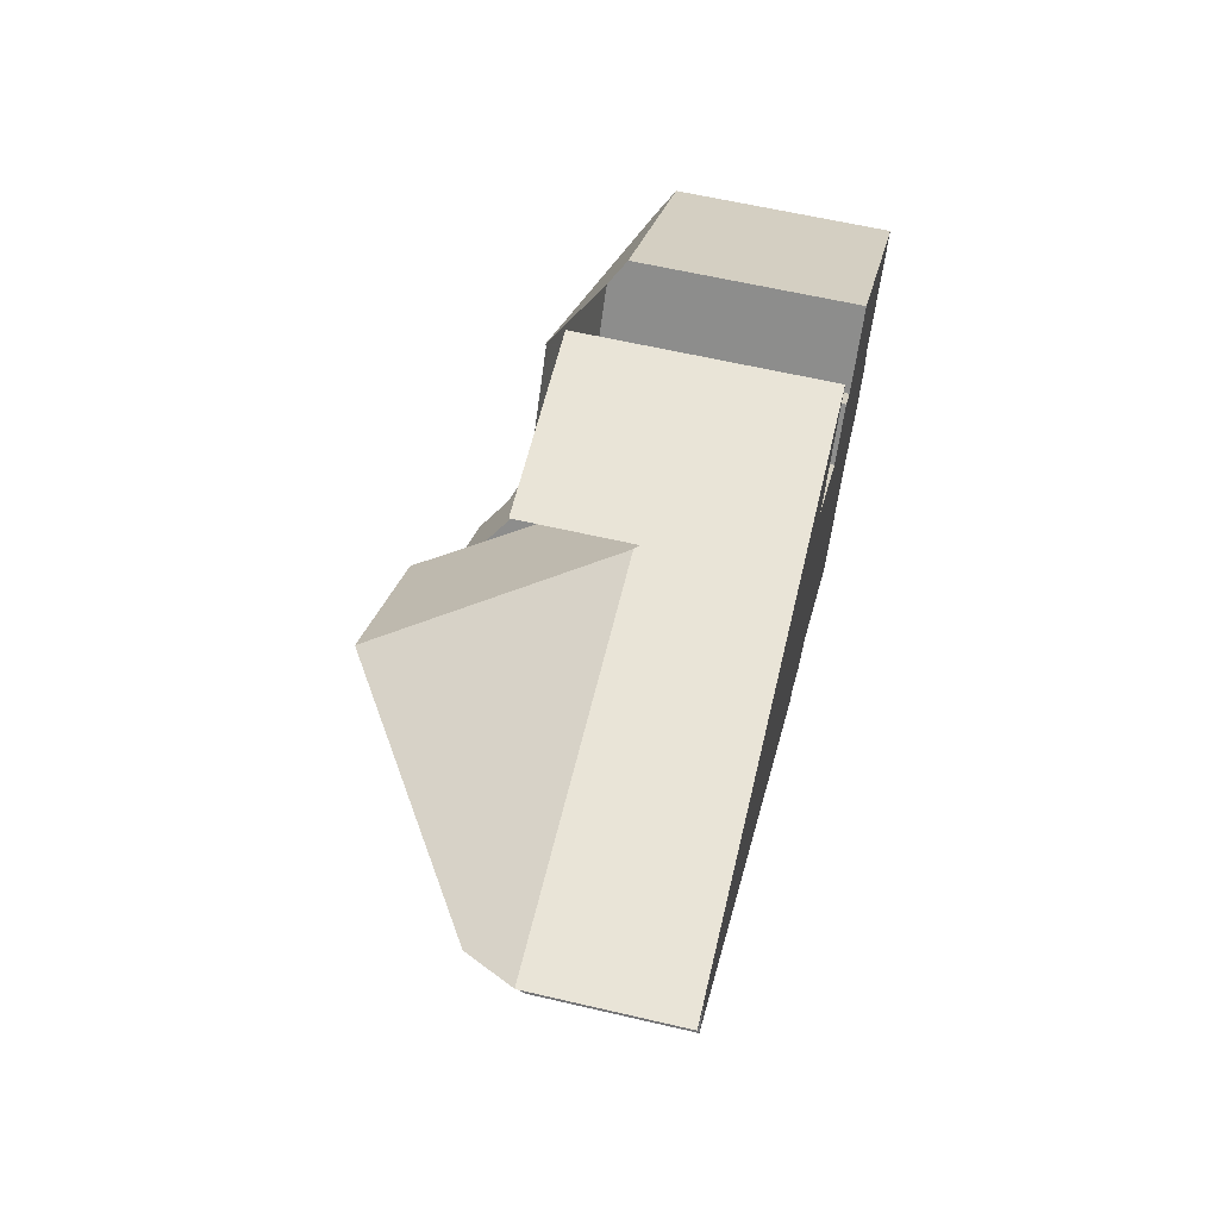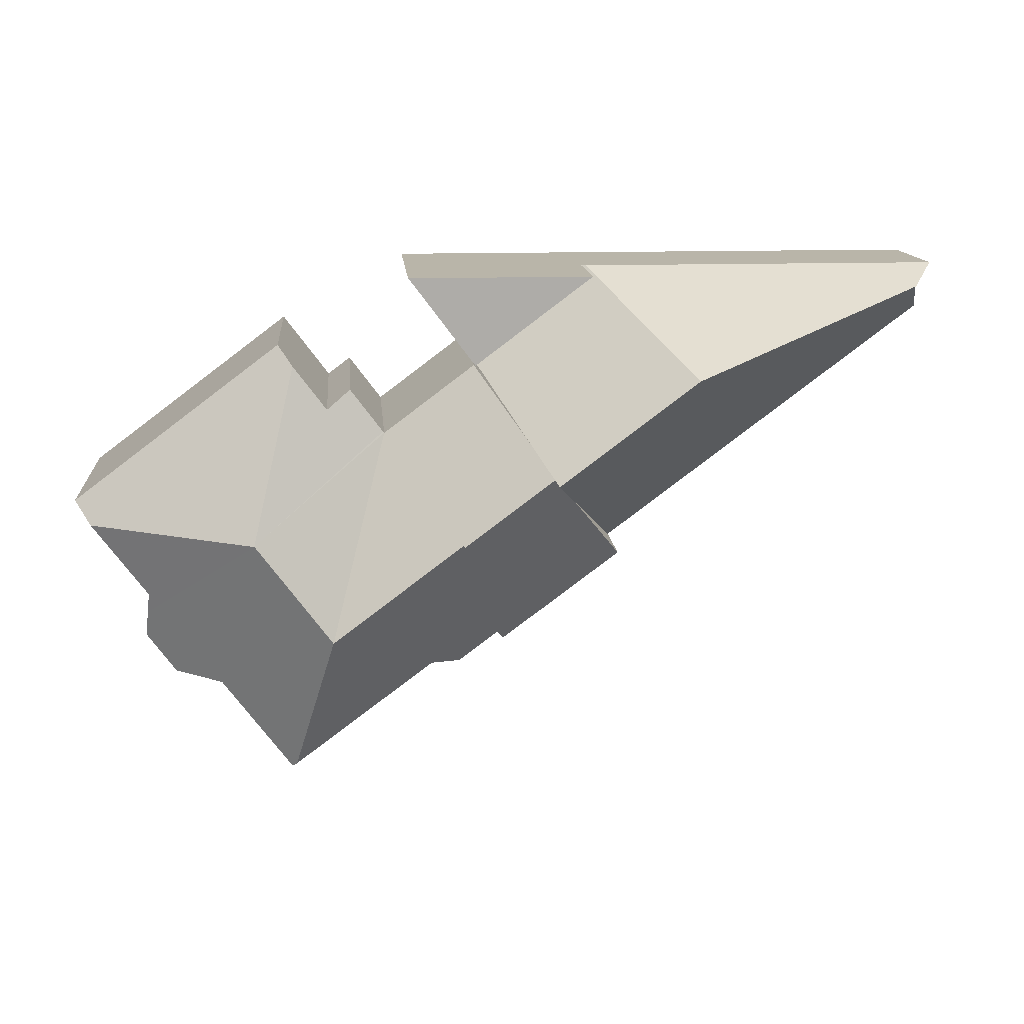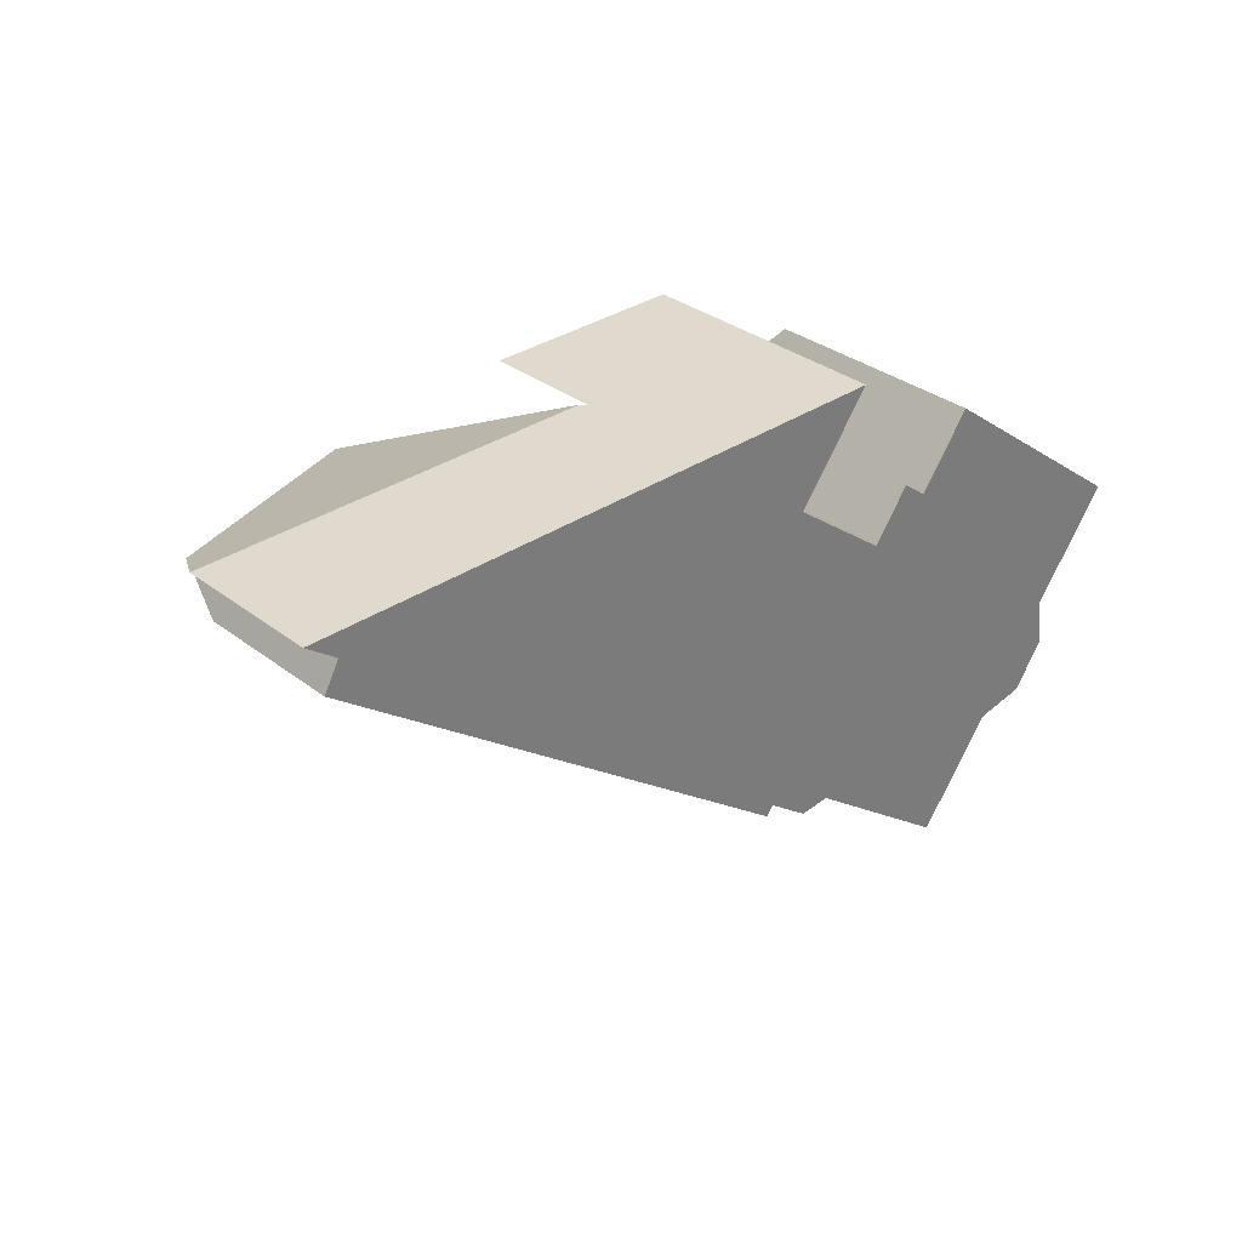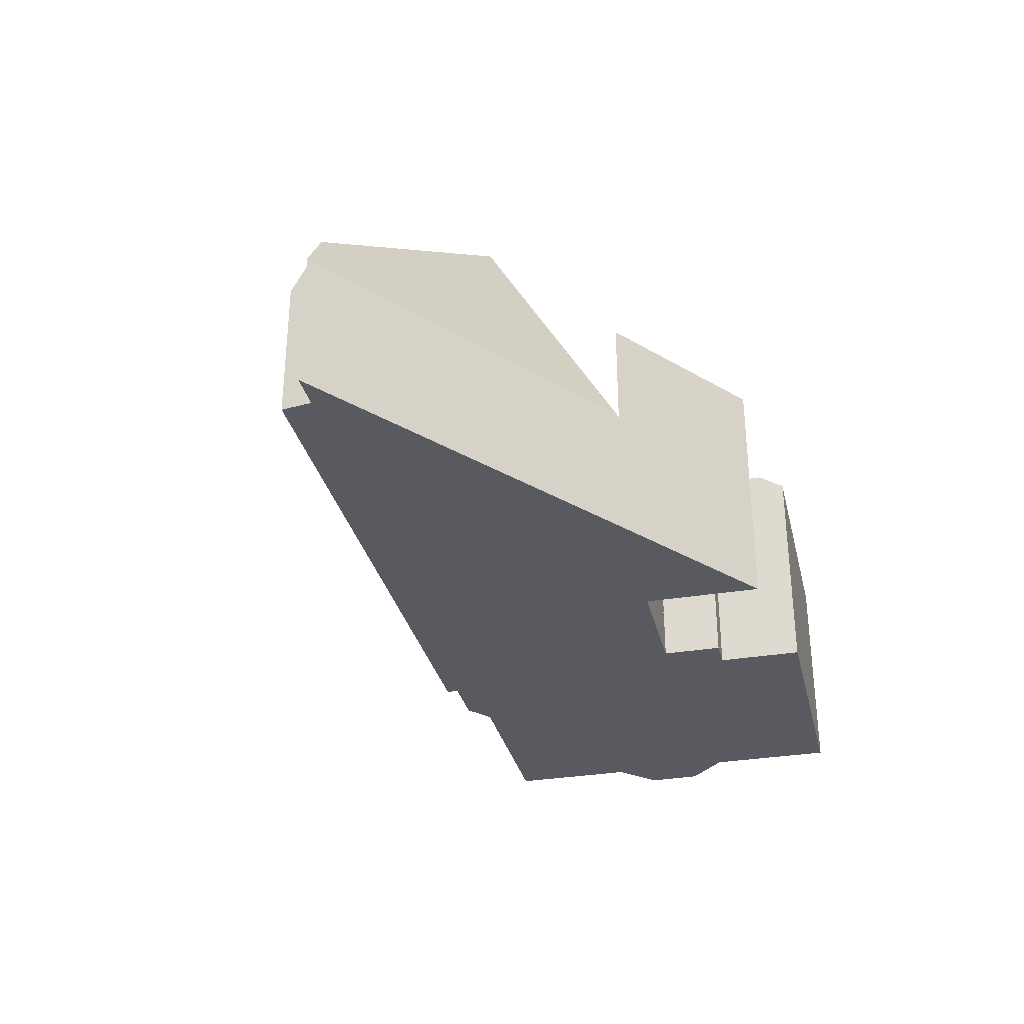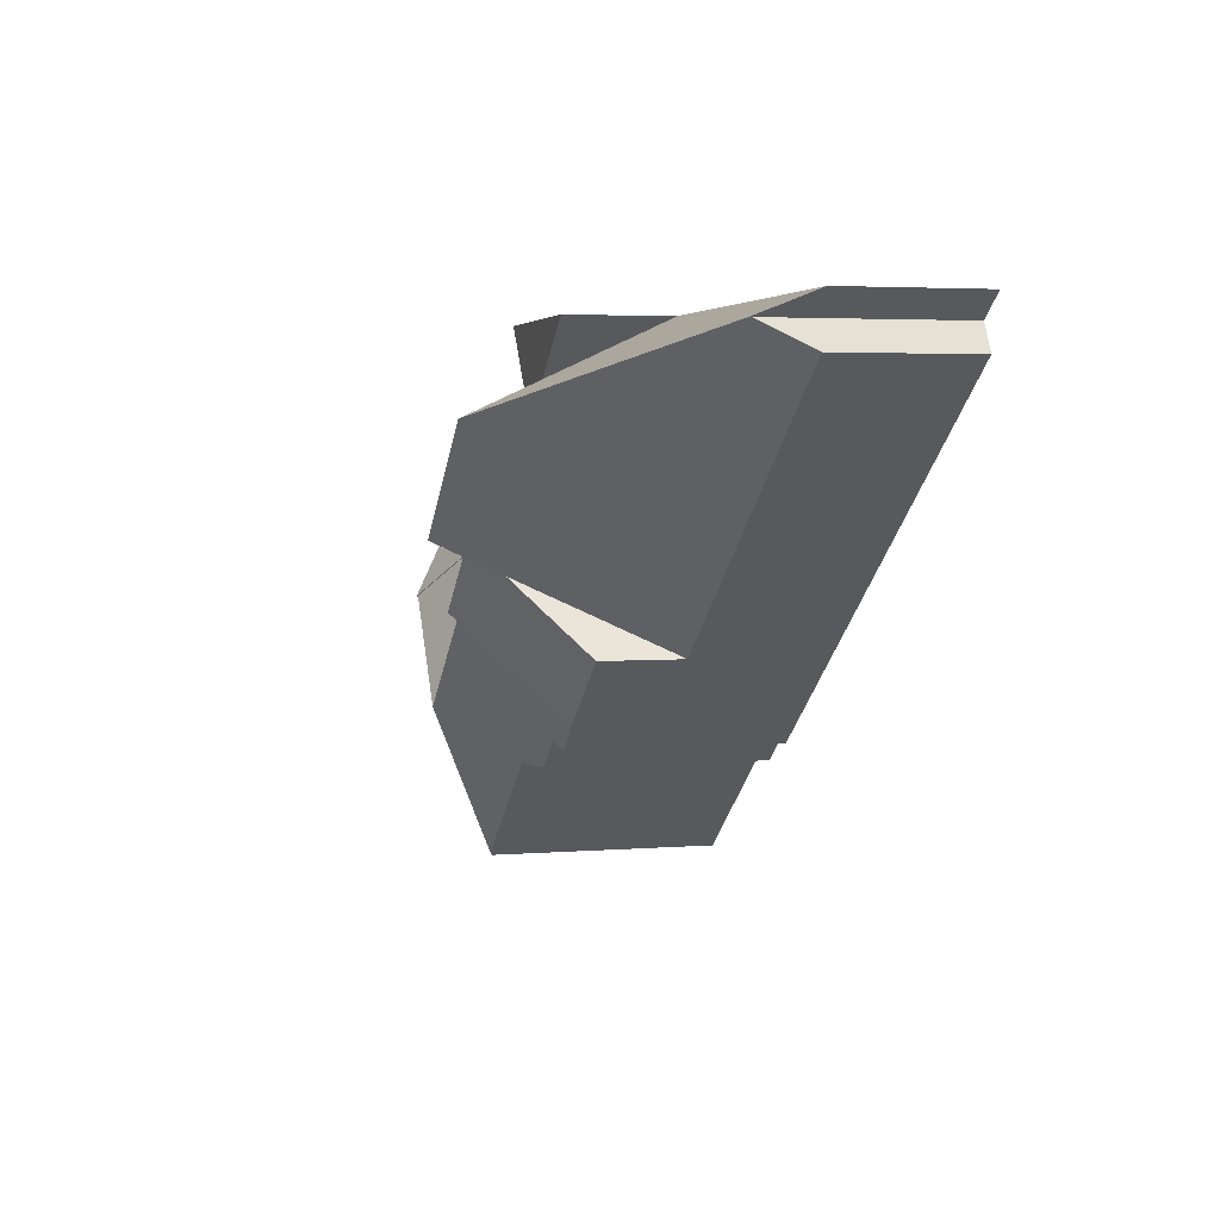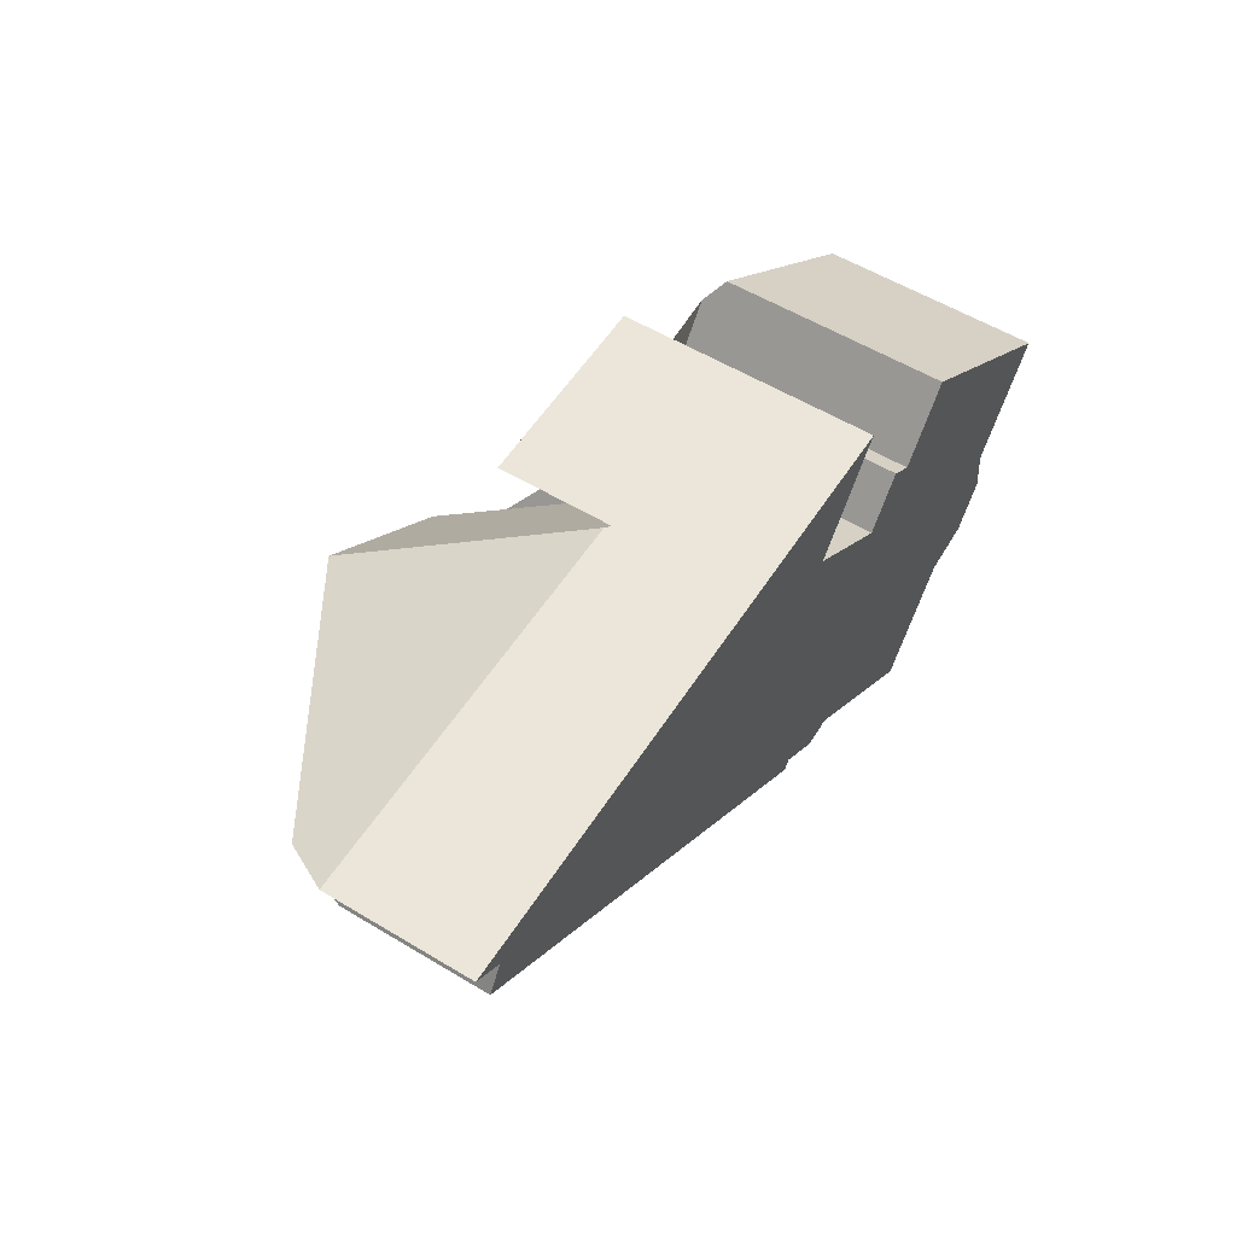
<metadata>
{"format":"obj","ext":"obj","renderer":"f3d","projection":"perspective","resolution":1024,"background":"white","views":[{"elev":61.1,"azim":-76.6,"up":"+Z"},{"elev":13.4,"azim":175.3,"up":"+Z"},{"elev":32.7,"azim":-43.2,"up":"+Z"},{"elev":-31.9,"azim":-39.9,"up":"+Y"},{"elev":3.7,"azim":-104.9,"up":"+Z"},{"elev":56.0,"azim":-57.7,"up":"+Z"}]}
</metadata>
<code>
v  42.32 10.65 -18.75
v  36.33 14.97 -13.02
v  42.15 11.16 -17.39
v  40.84 10.64 -20.79
v  32.47 14.97 -18.19
v  38.41 11.53 -21.21
v  34.82 11.54 -25.99
v  34.58 11.7 -25.81
v  23 10.65 -19.04
v  23.81 11.03 -18.95
v  23.48 10.65 -19.4
v  21.98 10.65 -18.27
v  25.77 14.97 -13.18
v  27.35 11.7 -20.39
v  26.59 11.36 -20.44
v  25.85 11.03 -20.48
v  29.67 10.65 -8.152
v  29.57 10.65 -8.083
v  29.73 10.65 -8.072
v  42.15 1.065e-15 -17.39
v  36.33 7.972e-16 -13.02
v  29.73 4.943e-16 -8.072
v  29.57 4.949e-16 -8.083
v  29.67 4.992e-16 -8.152
v  42.32 1.148e-15 -18.75
v  40.84 1.273e-15 -20.79
v  34.82 1.591e-15 -25.99
v  38.41 1.299e-15 -21.21
v  23.81 1.161e-15 -18.95
v  23.48 1.188e-15 -19.4
v  27.35 1.248e-15 -20.39
v  25.85 1.254e-15 -20.48
v  26.59 1.251e-15 -20.44
v  34.58 1.58e-15 -25.81
v  21.98 1.119e-15 -18.27
v  23 1.166e-15 -19.04
v  25.77 8.069e-16 -13.18
v  24.97 6.448 -4.506
v  18.73 6.68 4.09e-16
v  18.96 6.448 3.948e-16
v  24.91 6.616 -4.586
v  14.27 17.26 -4.554
v  24.99 6.616 -4.646
v  22.33 14.05 -8.196
v  21.18 17.26 -9.73
v  0.712 6.615 -2.33
v  1.416 9.023 -1.062
v  10.27 6.615 -9.493
v  20.03 14.05 -11.26
v  17.36 6.616 -14.81
v  1.344 9.023 -1.008
v  13.95 6.616 -12.25
v  0 6.68 4.09e-16
v  0 0 0
v  18.73 0 0
v  18.96 0 0
v  24.97 2.759e-16 -4.506
v  24.91 2.808e-16 -4.586
v  24.99 2.845e-16 -4.646
v  22.33 5.019e-16 -8.196
v  21.18 5.958e-16 -9.73
v  17.36 9.071e-16 -14.81
v  20.03 6.897e-16 -11.26
v  13.95 7.503e-16 -12.25
v  10.27 5.813e-16 -9.493
v  0.712 1.427e-16 -2.33
v  1.416 6.503e-17 -1.062
v  1.344 6.172e-17 -1.008
v  25.77 15.5 -13.18
v  24.99 10.7 -4.646
v  29.57 10.7 -8.083
v  21.18 15.5 -9.73
v  17.36 10.7 -14.81
v  21.98 10.7 -18.27
v  44.82 11.59 -12.57
v  42.01 11.6 -16.32
v  36.33 15.03 -13.02
v  42.15 11.2 -17.39
v  31.39 10.7 -5.848
v  29.73 10.69 -8.072
v  32.59 11.48 -6.744
v  34.29 11.48 -4.473
v  35.04 10.69 -3.471
v  45.67 10.69 -11.44
v  42.01 9.991e-16 -16.32
v  44.82 7.699e-16 -12.57
v  45.67 7.004e-16 -11.44
v  31.39 3.581e-16 -5.848
v  32.59 4.13e-16 -6.744
v  35.04 2.125e-16 -3.471
v  34.29 2.739e-16 -4.473
v  18.96 11.83 7.244e-16
v  28.13 11.83 -0.285
v  24.97 11.83 -4.506
v  28.36 11.83 7.244e-16
v  28.36 0 0
v  28.13 1.745e-17 -0.285
g defaultobject
f 1 2 3
f 2 1 4
f 2 4 5
f 5 4 6
f 5 6 7
f 5 7 8
f 9 10 11
f 10 9 12
f 10 12 13
f 10 13 14
f 14 13 5
f 5 8 14
f 10 15 16
f 15 10 14
f 17 13 18
f 13 17 5
f 2 17 19
f 5 17 2
f 2 20 3
f 20 2 19
f 20 19 21
f 21 19 22
f 23 17 18
f 17 23 24
f 20 1 3
f 1 20 25
f 25 4 1
f 4 25 26
f 6 27 7
f 27 6 28
f 29 11 10
f 11 29 30
f 4 28 6
f 28 4 26
f 31 15 14
f 15 31 16
f 16 31 32
f 32 31 33
f 7 14 8
f 14 7 27
f 14 27 31
f 31 27 34
f 32 10 16
f 10 32 29
f 30 9 11
f 9 30 12
f 12 30 35
f 35 30 36
f 12 18 13
f 18 12 35
f 18 35 37
f 18 37 23
f 24 19 17
f 19 24 22
f 36 37 35
f 37 36 30
f 37 30 29
f 37 29 32
f 37 32 23
f 23 32 33
f 23 33 31
f 23 31 34
f 23 34 24
f 24 34 22
f 22 34 21
f 21 34 28
f 21 28 20
f 28 34 27
f 20 28 26
f 20 26 25
f 38 39 40
f 39 38 41
f 39 41 42
f 42 41 43
f 42 43 44
f 42 44 45
f 46 47 48
f 49 42 45
f 42 49 50
f 42 50 47
f 42 47 51
f 47 50 52
f 47 52 48
f 39 51 53
f 51 39 42
f 54 39 53
f 39 54 55
f 39 55 40
f 40 55 56
f 56 38 40
f 38 56 57
f 58 43 41
f 43 58 59
f 38 58 41
f 58 38 57
f 44 49 45
f 49 44 43
f 49 43 59
f 49 59 50
f 50 59 60
f 50 60 61
f 50 61 62
f 62 61 63
f 62 52 50
f 52 62 48
f 48 62 64
f 48 64 46
f 46 64 65
f 46 65 66
f 67 51 47
f 51 67 53
f 53 67 68
f 53 68 54
f 46 67 47
f 67 46 66
f 63 64 62
f 64 63 61
f 64 61 60
f 64 60 65
f 65 60 59
f 65 59 58
f 65 58 57
f 65 57 56
f 65 56 66
f 66 56 55
f 66 55 67
f 67 55 68
f 68 55 54
f 69 70 71
f 70 69 44
f 44 69 72
f 73 69 74
f 69 73 49
f 69 49 72
f 49 44 72
f 44 49 70
f 70 49 59
f 59 49 73
f 59 73 62
f 59 62 61
f 59 61 60
f 61 62 63
f 70 23 71
f 23 70 59
f 71 74 69
f 74 71 23
f 74 23 35
f 35 23 37
f 35 73 74
f 73 35 62
f 59 37 23
f 37 59 60
f 37 60 61
f 37 61 35
f 35 61 63
f 35 63 62
f 75 76 77
f 78 77 76
f 79 77 80
f 77 79 81
f 77 81 82
f 83 77 82
f 77 83 84
f 77 84 75
f 75 85 76
f 85 75 84
f 85 84 86
f 86 84 87
f 85 78 76
f 78 85 20
f 20 77 78
f 77 20 80
f 80 20 22
f 22 20 21
f 80 88 79
f 88 80 22
f 89 82 81
f 82 89 83
f 83 89 90
f 90 89 91
f 79 89 81
f 89 79 88
f 90 84 83
f 84 90 87
f 20 85 21
f 21 88 22
f 88 21 89
f 89 21 91
f 91 21 90
f 90 21 87
f 87 21 85
f 87 85 86
f 92 93 94
f 93 92 95
f 96 93 95
f 93 96 97
f 97 94 93
f 94 97 57
f 57 92 94
f 92 57 56
f 56 95 92
f 95 56 96
f 56 97 96
f 97 56 57

</code>
